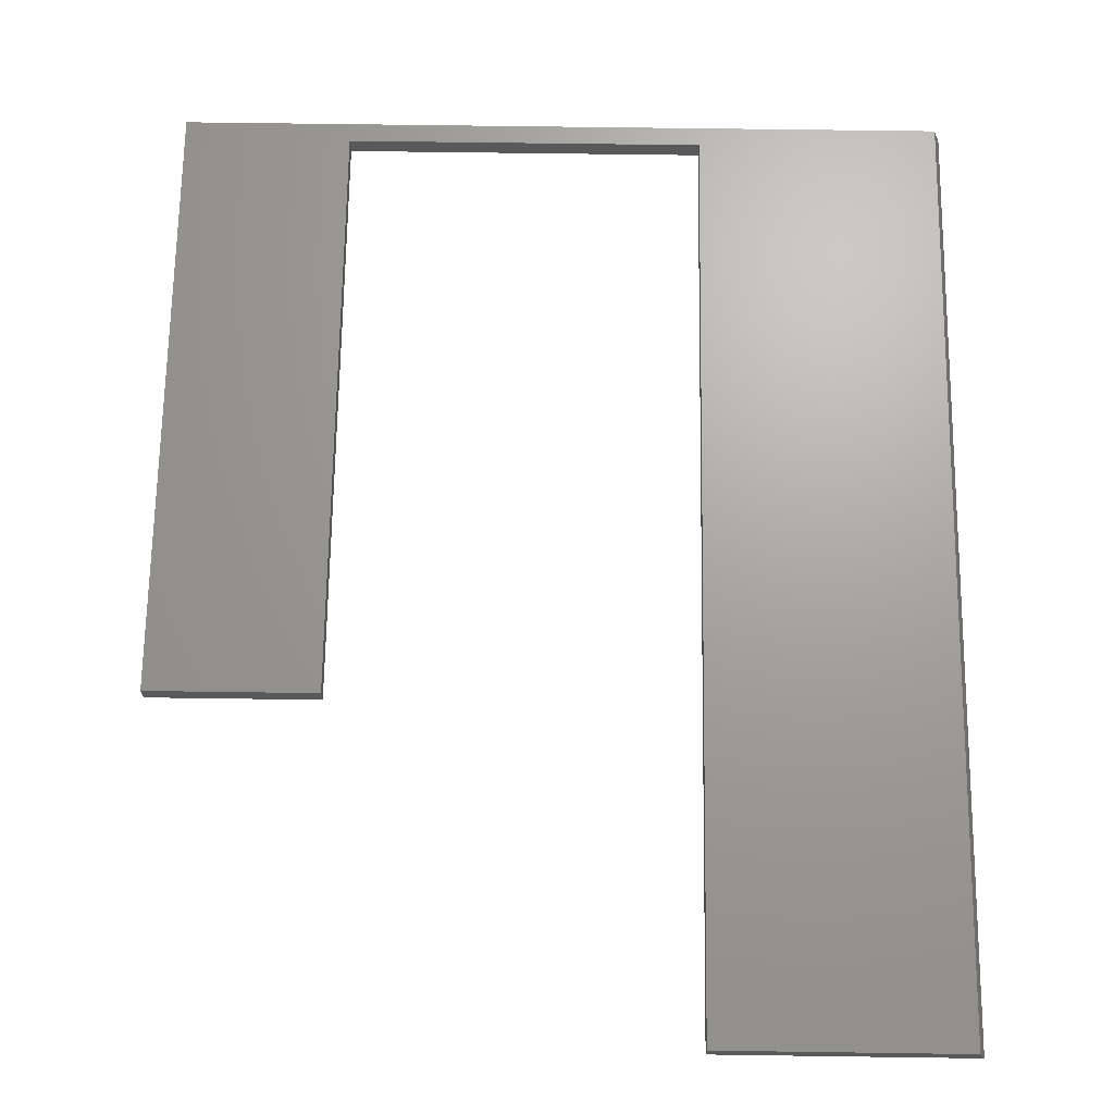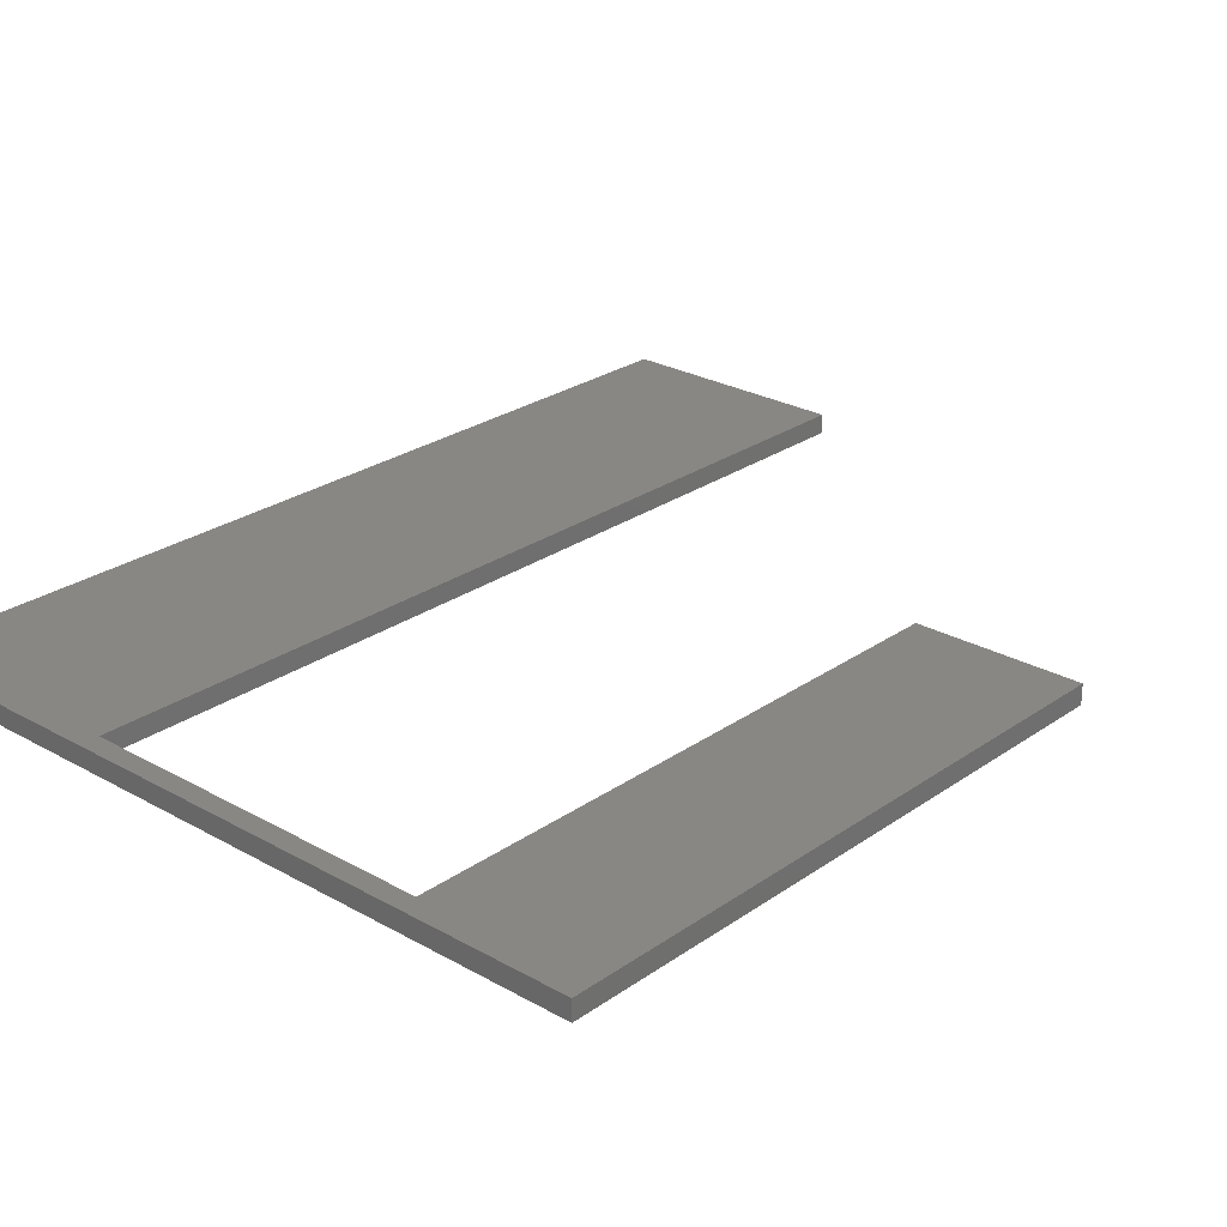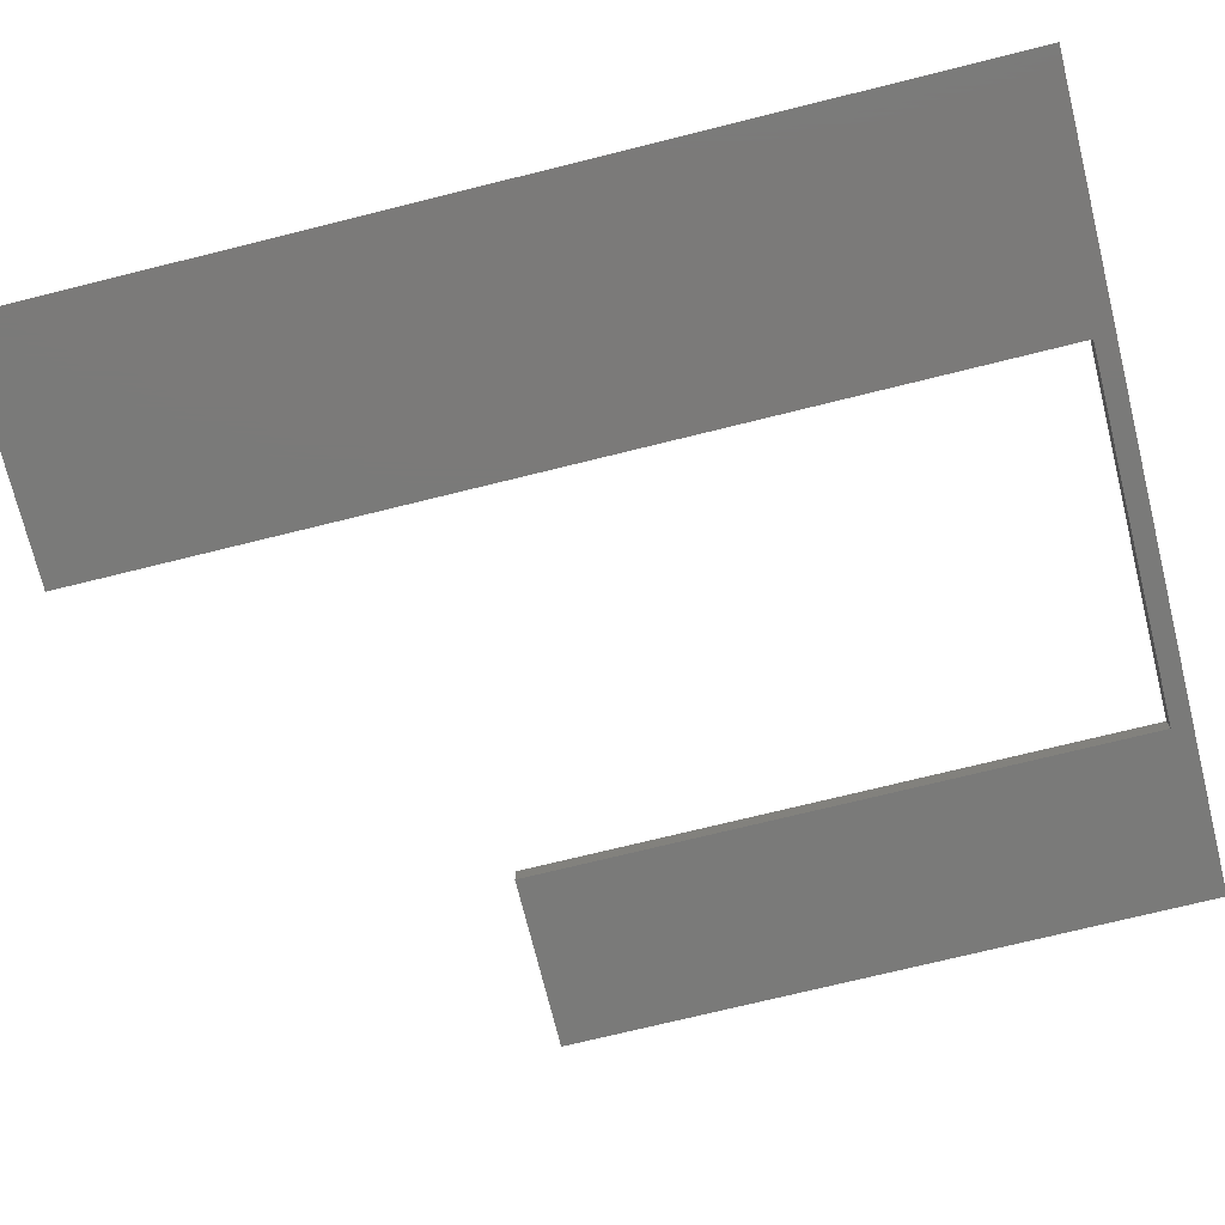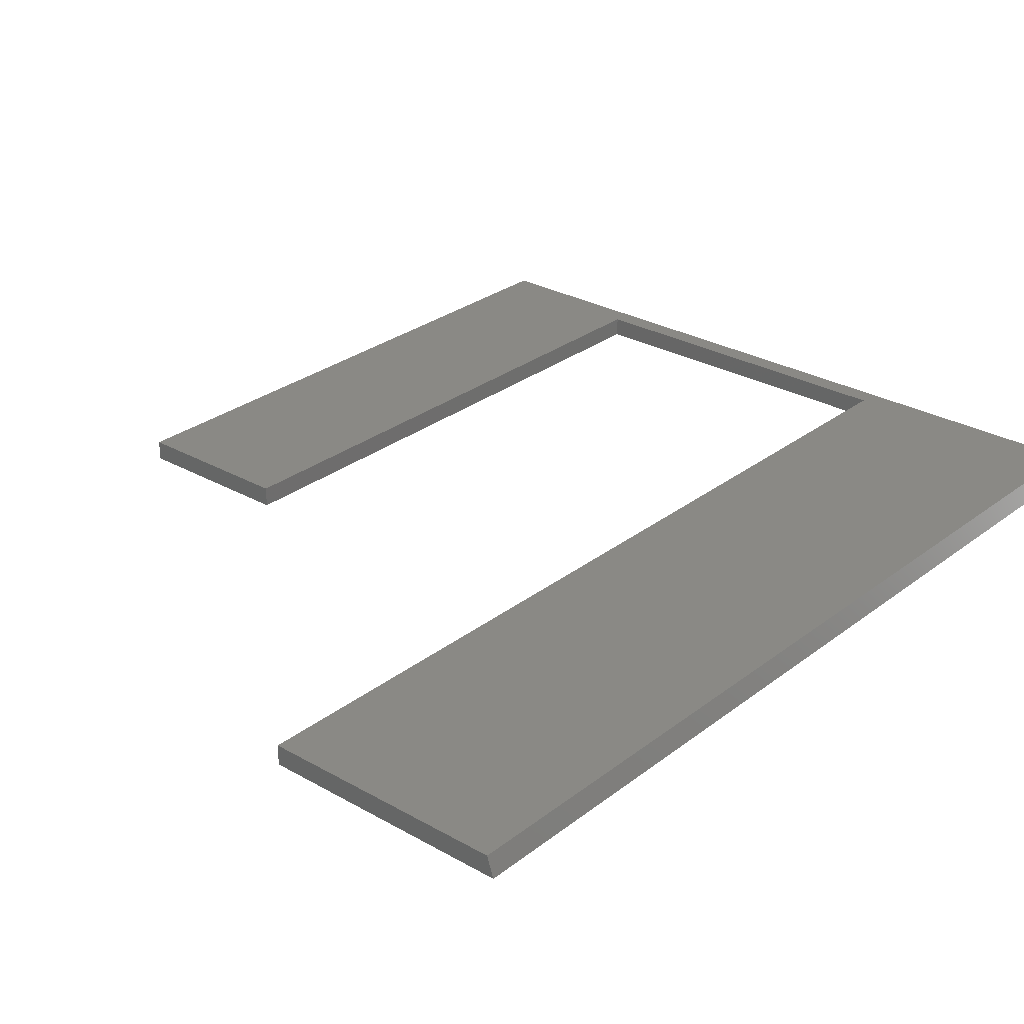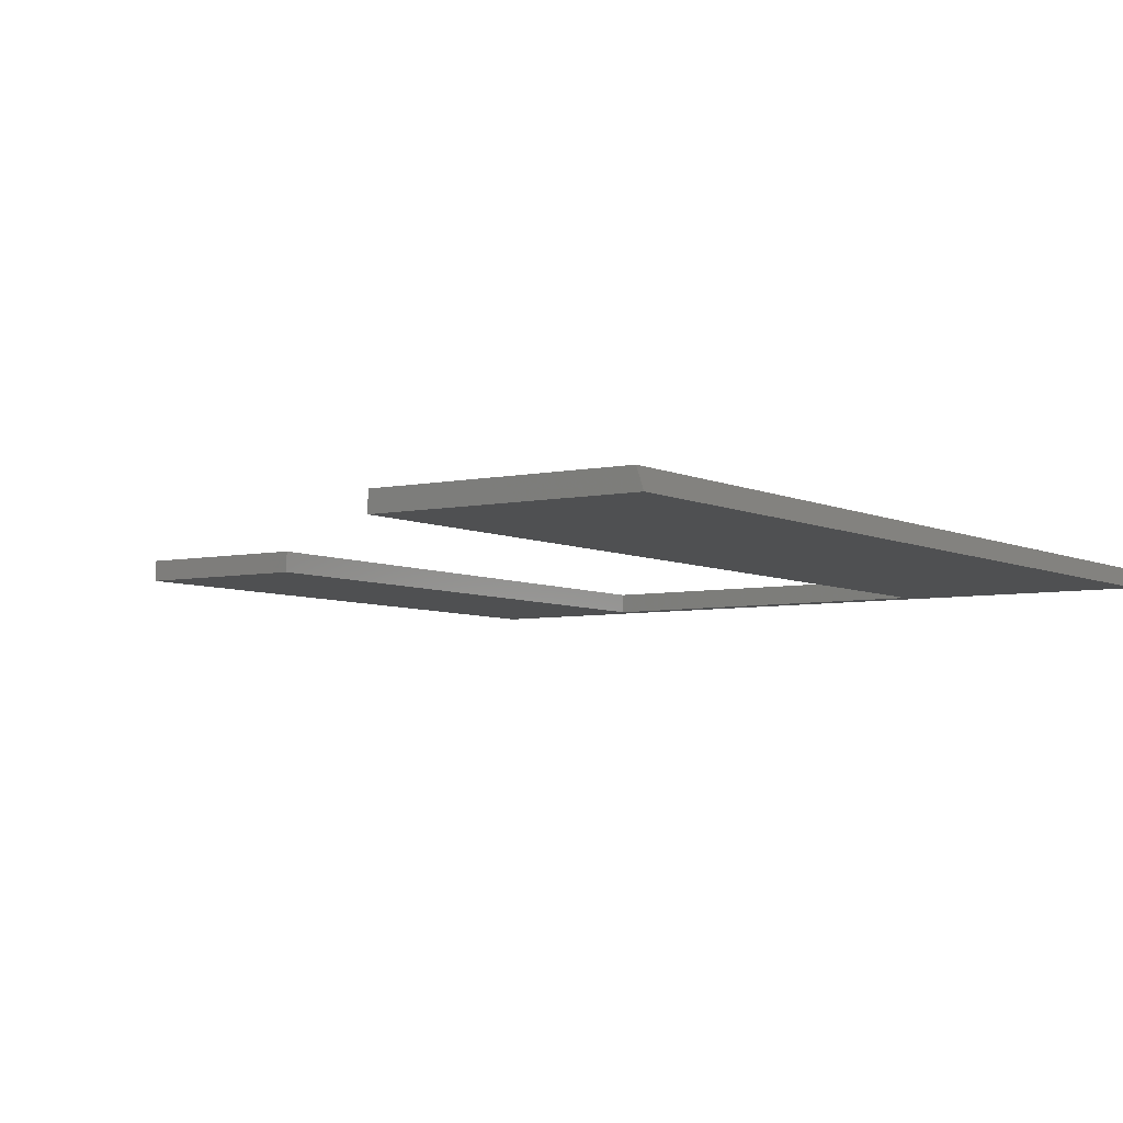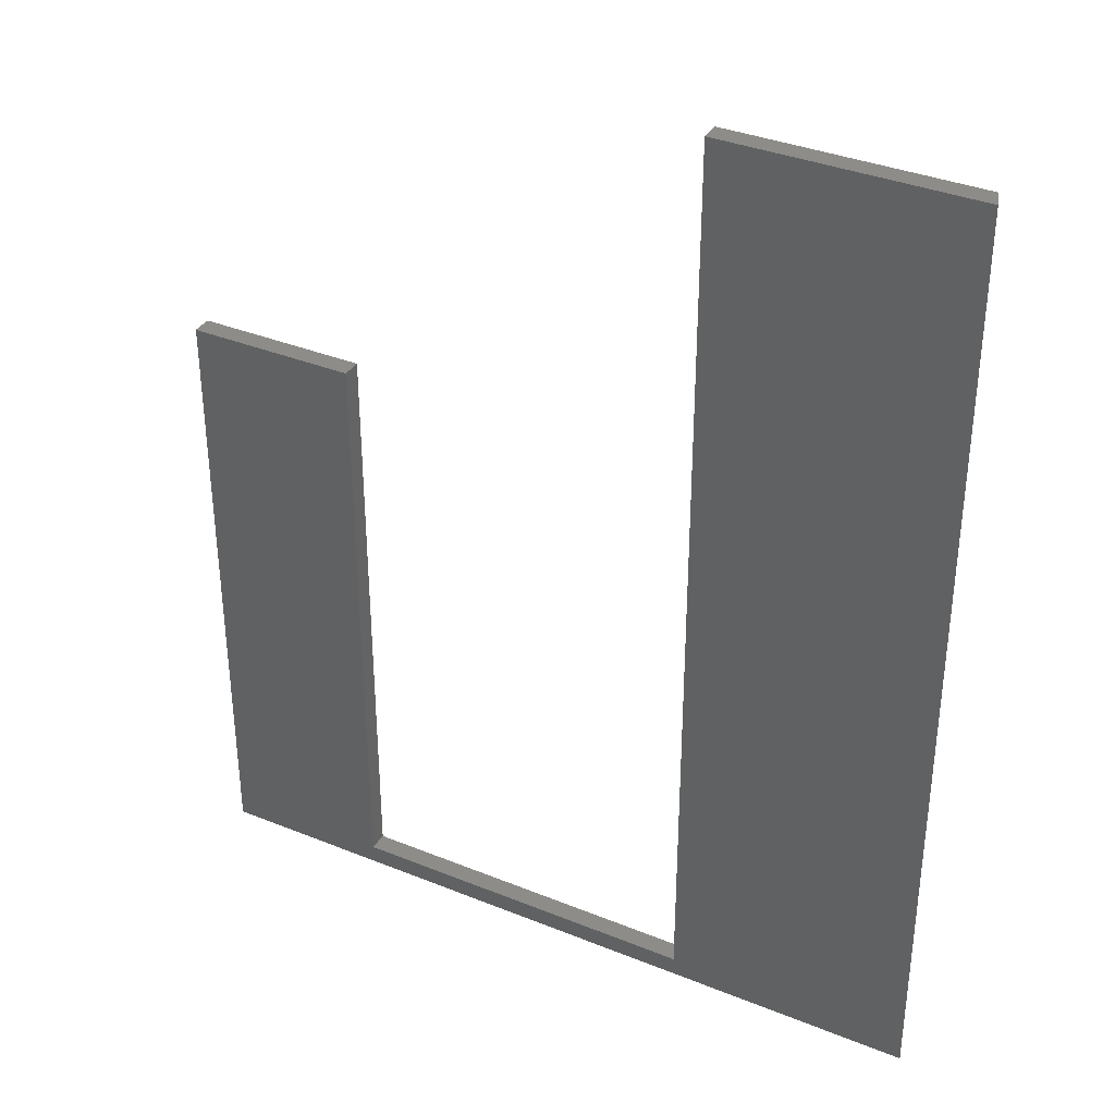
<metadata>
{"format":"stl","ext":"stl","renderer":"f3d","projection":"perspective","resolution":1024,"background":"white","views":[{"elev":68.2,"azim":0.8,"up":"+Y"},{"elev":25.8,"azim":-138.0,"up":"+Y"},{"elev":-73.3,"azim":103.9,"up":"+Y"},{"elev":28.1,"azim":40.8,"up":"+Y"},{"elev":-5.6,"azim":33.9,"up":"+Y"},{"elev":36.0,"azim":28.0,"up":"+Z"}]}
</metadata>
<code>
# stl→obj: 16 verts, 28 faces
v 0.4485 5.049e-17 -0.3672
v 0.1623 9.661e-17 0.75
v 0.4485 1.125e-16 0.75
v 0.1623 3.59e-17 -0.3437
v -0.4609 0 -0.3672
v -0.261 1.24e-17 -0.3437
v -0.4609 4.047e-17 0.3619
v -0.261 5.157e-17 0.3619
v 0.4563 -0.02344 0.75
v 0.1623 -0.02344 0.75
v -0.4609 -0.02344 -0.3672
v 0.4563 -0.02344 -0.3672
v 0.1623 -0.02344 -0.3437
v -0.261 -0.02344 -0.3437
v -0.4609 -0.02344 0.3619
v -0.261 -0.02344 0.3619
f 1 2 3
f 2 1 4
f 4 1 5
f 4 5 6
f 6 5 7
f 6 7 8
f 9 3 10
f 10 3 2
f 11 5 12
f 12 5 1
f 9 10 12
f 12 10 13
f 12 13 11
f 11 13 14
f 11 14 15
f 15 14 16
f 12 1 9
f 9 1 3
f 15 7 11
f 11 7 5
f 16 8 15
f 15 8 7
f 14 6 16
f 16 6 8
f 13 4 14
f 14 4 6
f 10 2 13
f 13 2 4

</code>
